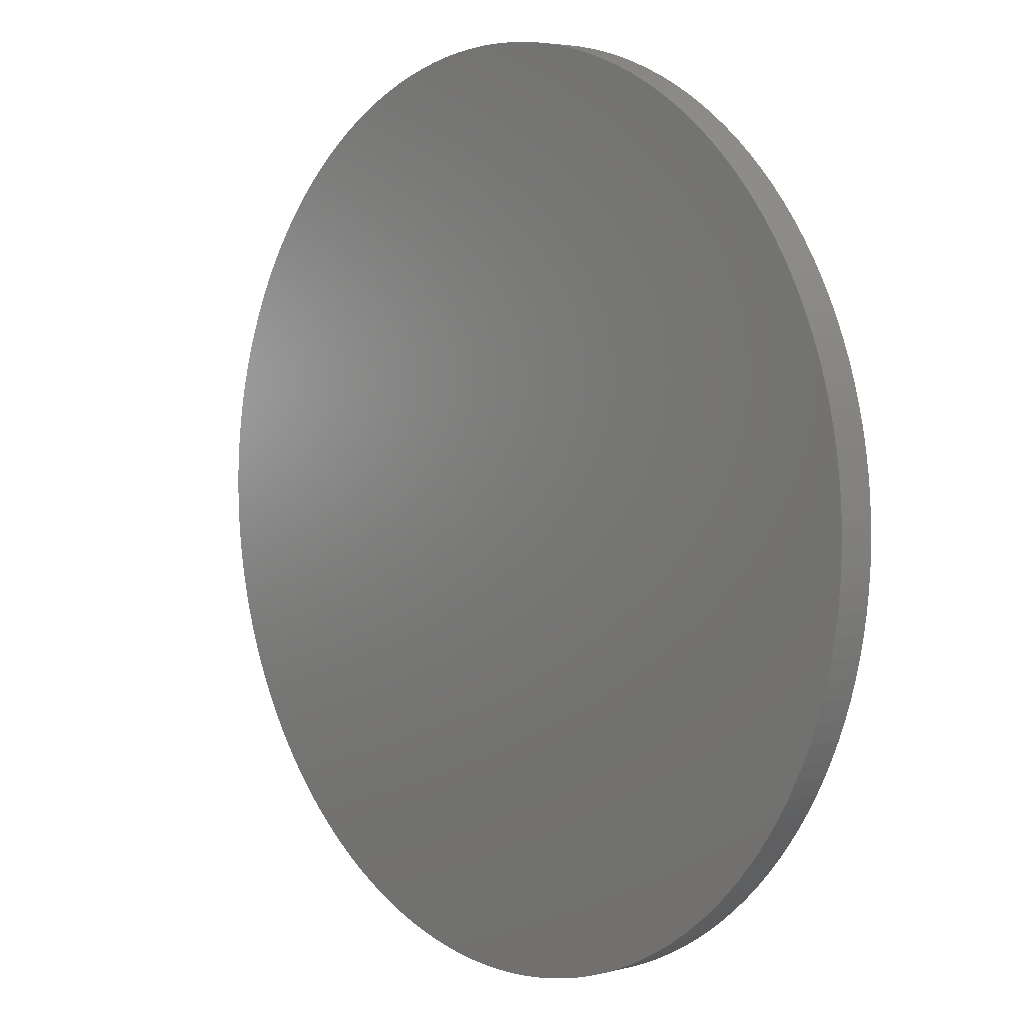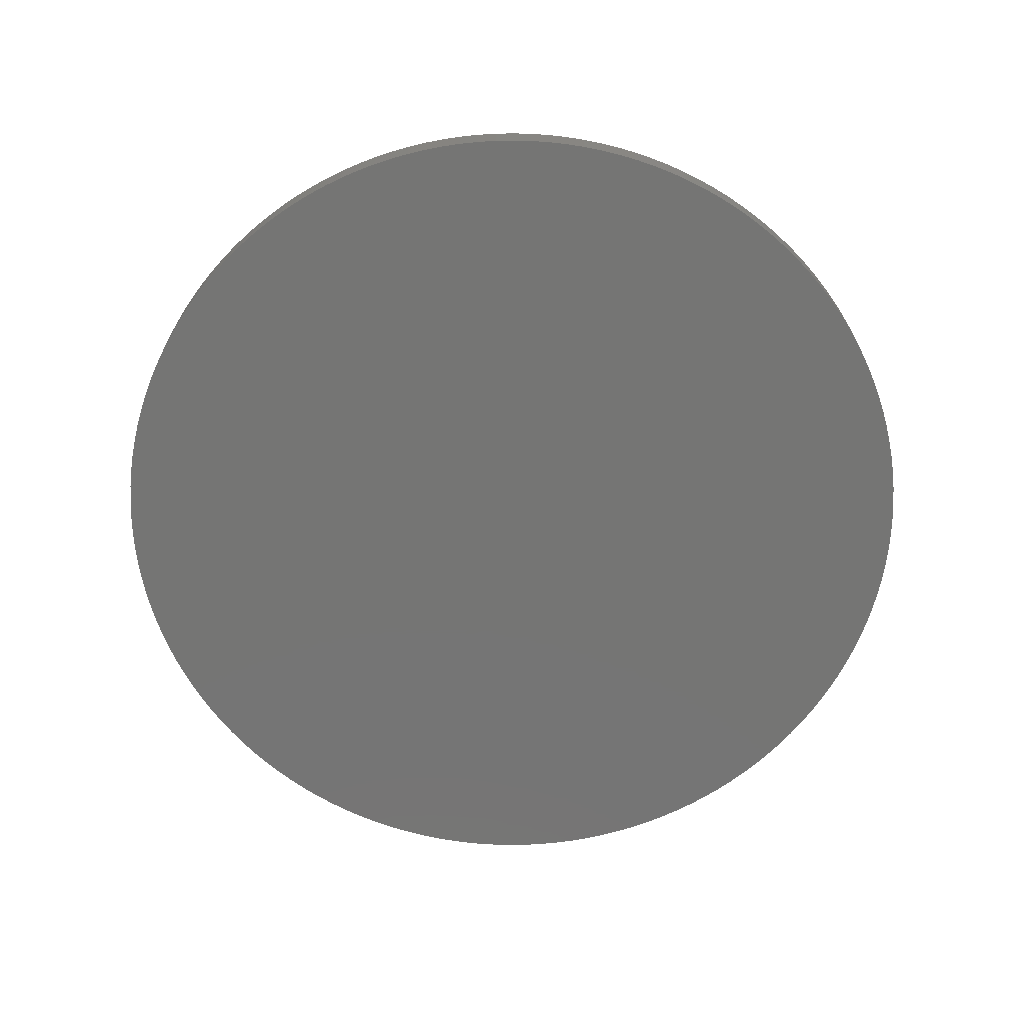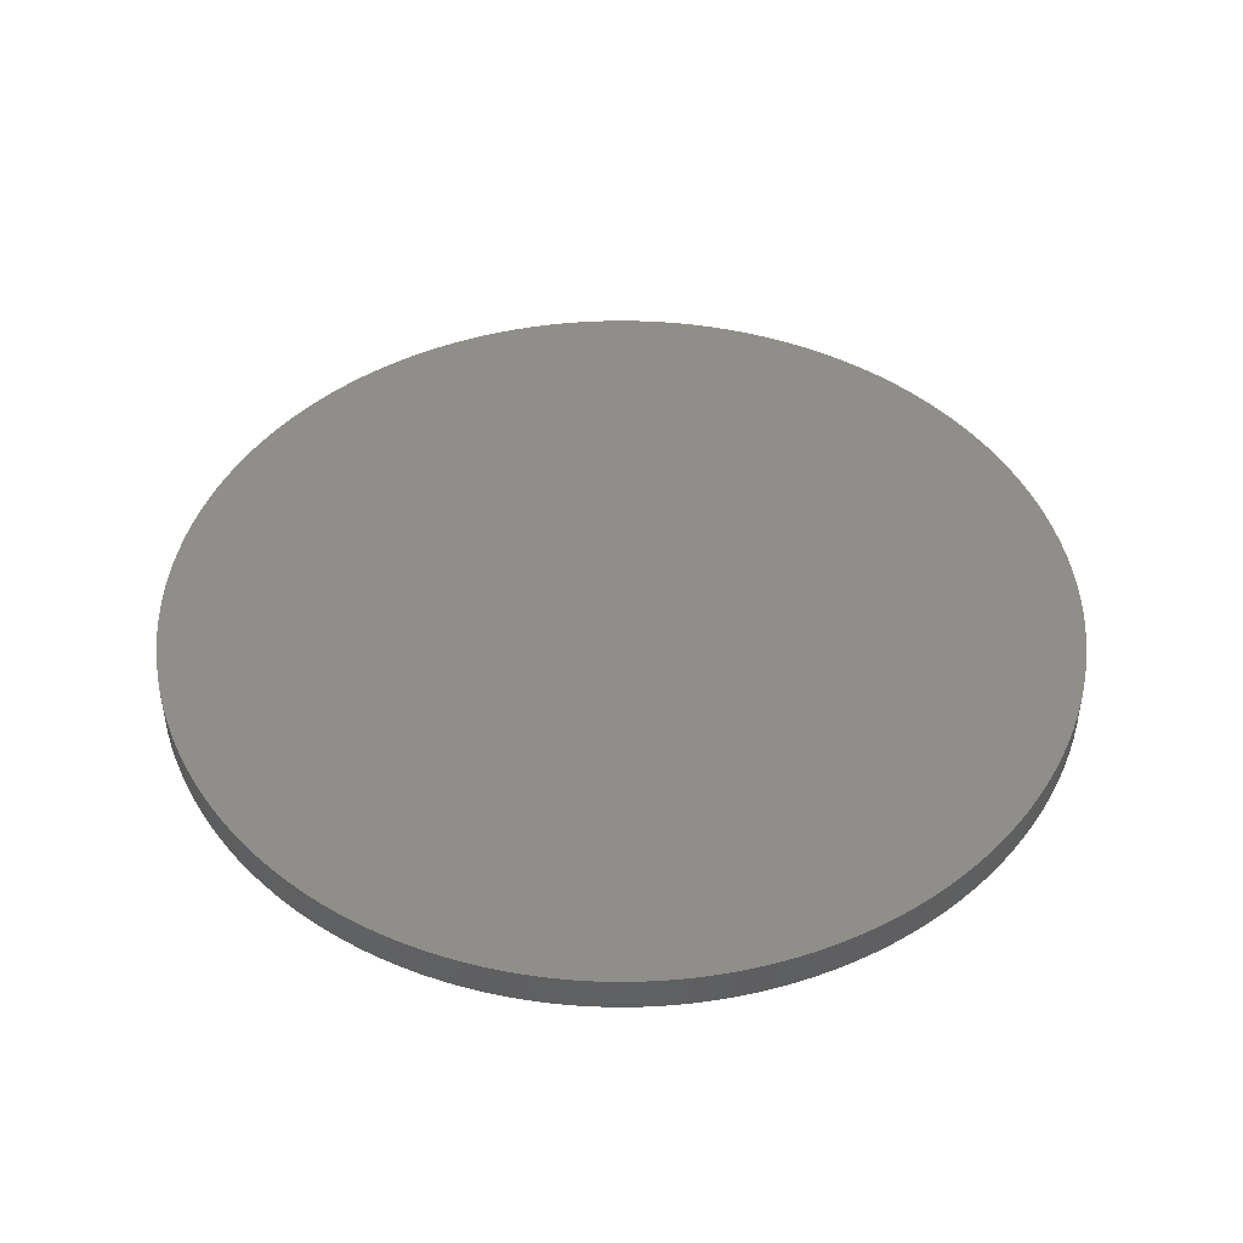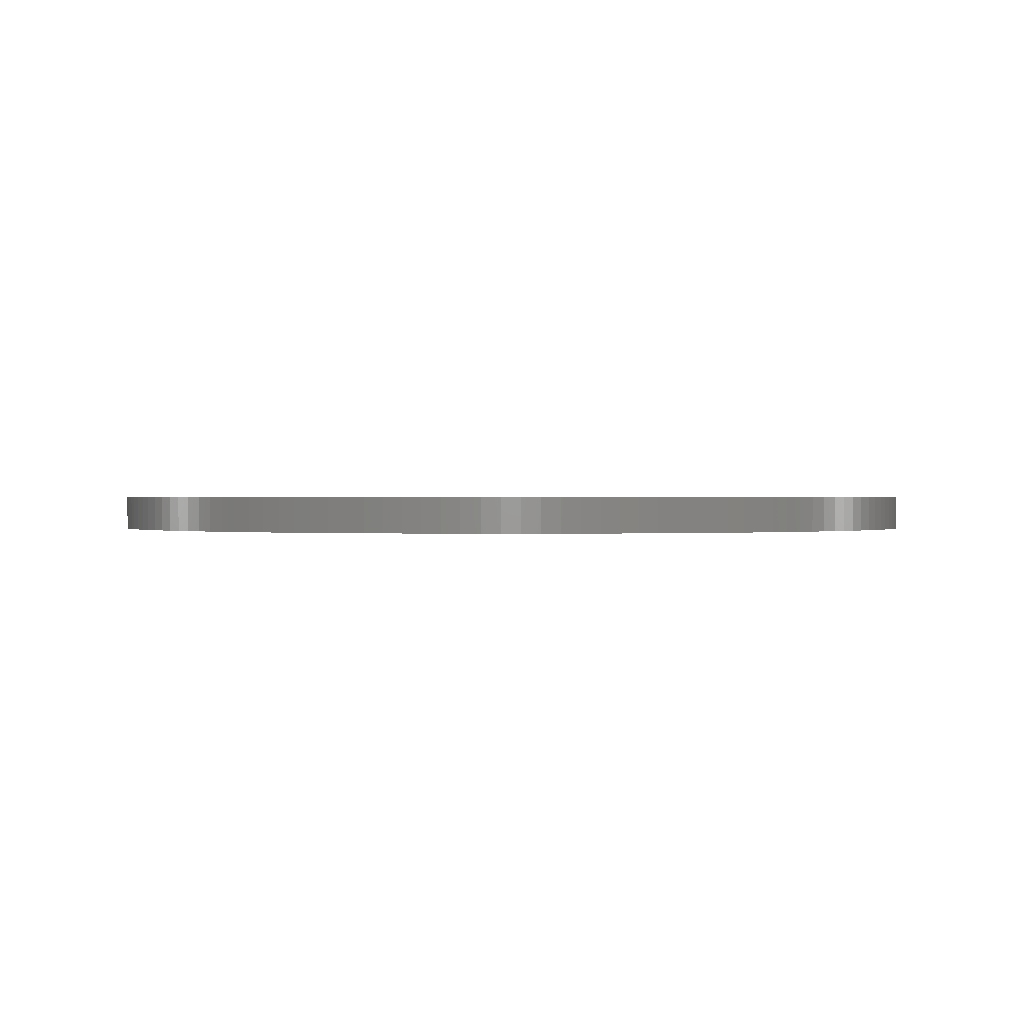
<metadata>
{"format":"stl","ext":"stl","renderer":"f3d","projection":"perspective","resolution":1024,"background":"white","views":[{"elev":4.5,"azim":50.1,"up":"+Y"},{"elev":-67.2,"azim":-50.2,"up":"+Z"},{"elev":45.1,"azim":10.4,"up":"+Z"},{"elev":0.4,"azim":31.4,"up":"+Z"}]}
</metadata>
<code>
# stl→obj: 288 verts, 572 faces
v 0.01843 0.01689 0.176
v 0.0231 0.009567 0.176
v 0.01768 0.01768 0.176
v 0.0231 0.009567 0.178
v 0.02349 0.008551 0.176
v 0.02349 0.008551 0.178
v 0.02266 0.01056 0.178
v 0.02266 0.01056 0.176
v 0.02218 0.01154 0.178
v 0.02218 0.01154 0.176
v 0.02165 0.0125 0.178
v 0.02165 0.0125 0.176
v 0.02108 0.01343 0.178
v 0.02108 0.01343 0.176
v 0.02048 0.01434 0.178
v 0.02048 0.01434 0.176
v 0.01983 0.01522 0.178
v 0.01983 0.01522 0.176
v 0.01915 0.01607 0.178
v 0.01915 0.01607 0.176
v 0.008551 0.02349 0.176
v 0.007518 0.02384 0.176
v 0.007518 0.02384 0.178
v 0.00647 0.02415 0.176
v 0.00647 0.02415 0.178
v 0.005411 0.02441 0.176
v 0.005411 0.02441 0.178
v 0.004341 0.02462 0.176
v 0.004341 0.02462 0.178
v 0.003263 0.02479 0.176
v 0.003263 0.02479 0.178
v 0.002179 0.02491 0.176
v 0.002179 0.02491 0.178
v 0.00109 0.02498 0.176
v 0.00109 0.02498 0.178
v 1.552e-16 0.025 0.176
v 1.552e-16 0.025 0.178
v 0.01689 0.01843 0.176
v 0.01607 0.01915 0.176
v 0.01607 0.01915 0.178
v 0.01522 0.01983 0.176
v 0.01522 0.01983 0.178
v 0.01843 0.01689 0.178
v 0.008551 0.02349 0.178
v 0.009567 0.0231 0.178
v 0.01056 0.02266 0.178
v 0.01154 0.02218 0.178
v 0.0125 0.02165 0.178
v 0.01343 0.02108 0.178
v 0.01434 0.02048 0.178
v 0.01689 0.01843 0.178
v 0.01768 0.01768 0.178
v -0.01689 -0.01843 0.176
v -0.01768 -0.01768 0.176
v -0.002179 0.02491 0.176
v -0.01843 -0.01689 0.176
v -0.007518 -0.02384 0.176
v -0.008551 -0.02349 0.176
v -0.01522 -0.01983 0.176
v -0.01434 -0.02048 0.176
v -0.01607 -0.01915 0.176
v -0.01343 -0.02108 0.176
v -0.0125 -0.02165 0.176
v -0.01154 -0.02218 0.176
v -0.009567 -0.0231 0.176
v -0.01056 -0.02266 0.176
v -0.00109 0.02498 0.176
v -0.00647 -0.02415 0.176
v -0.002179 -0.02491 0.176
v -0.00109 -0.02498 0.176
v -0.005411 -0.02441 0.176
v -0.004341 -0.02462 0.176
v -0.003263 -0.02479 0.176
v -0.01983 -0.01522 0.176
v -0.01915 -0.01607 0.176
v -0.02048 -0.01434 0.176
v -0.02349 -0.008551 0.176
v -0.0231 -0.009567 0.176
v -0.02266 -0.01056 0.176
v -0.02218 -0.01154 0.176
v -0.02165 -0.0125 0.176
v -0.02108 -0.01343 0.176
v -0.00109 -0.02498 0.178
v -0.002179 -0.02491 0.178
v -0.02498 -0.00109 0.176
v -0.02491 -0.002179 0.176
v -0.02479 -0.003263 0.176
v -0.02462 -0.004341 0.176
v -0.02441 -0.005411 0.176
v -0.02415 -0.00647 0.176
v -0.02384 -0.007518 0.176
v -0.025 0 0.176
v 0 -0.025 0.176
v 1.552e-16 -0.025 0.178
v -0.02349 -0.008551 0.178
v -0.02384 -0.007518 0.178
v -0.0231 -0.009567 0.178
v -0.02266 -0.01056 0.178
v -0.02218 -0.01154 0.178
v 0.02048 -0.01434 0.176
v 0.01983 -0.01522 0.176
v -0.02165 -0.0125 0.178
v 0.02441 -0.005411 0.178
v 0.02415 -0.00647 0.176
v 0.02441 -0.005411 0.176
v 0.02415 -0.00647 0.178
v 0.00109 -0.02498 0.176
v 0.002179 -0.02491 0.176
v 0.003263 -0.02479 0.176
v 0.004341 -0.02462 0.176
v 0.005411 -0.02441 0.176
v 0.00647 -0.02415 0.176
v 0.007518 -0.02384 0.176
v 0.008551 -0.02349 0.176
v -0.02108 -0.01343 0.178
v 0.02462 -0.004341 0.178
v 0.02462 -0.004341 0.176
v -0.02048 -0.01434 0.178
v 0.02479 -0.003263 0.178
v 0.02479 -0.003263 0.176
v 0.02491 -0.002179 0.178
v 0.02491 -0.002179 0.176
v -0.01983 -0.01522 0.178
v 0.01522 -0.01983 0.176
v 0.01607 -0.01915 0.176
v 0.01689 -0.01843 0.176
v 0.01768 -0.01768 0.176
v 0.01434 -0.02048 0.176
v 0.009567 -0.0231 0.176
v 0.01056 -0.02266 0.176
v 0.01154 -0.02218 0.176
v 0.0125 -0.02165 0.176
v 0.01343 -0.02108 0.176
v 0.02498 -0.00109 0.178
v 0.02498 -0.00109 0.176
v -0.01915 -0.01607 0.178
v 0.025 0 0.176
v 0.025 0 0.178
v -0.01843 -0.01689 0.178
v -0.02349 0.008551 0.176
v -0.02384 0.007518 0.176
v -0.02349 0.008551 0.178
v -0.02384 0.007518 0.178
v -0.025 0 0.178
v -0.02498 -0.00109 0.178
v 0.01843 -0.01689 0.176
v 0.01915 -0.01607 0.176
v -0.02491 -0.002179 0.178
v -0.02415 0.00647 0.176
v -0.02415 0.00647 0.178
v -0.02479 -0.003263 0.178
v -0.02441 0.005411 0.176
v -0.02441 0.005411 0.178
v 0.02384 -0.007518 0.176
v 0.02349 -0.008551 0.176
v 0.02108 -0.01343 0.176
v -0.02462 -0.004341 0.178
v -0.02462 0.004341 0.176
v -0.02462 0.004341 0.178
v 0.02165 -0.0125 0.176
v 0.02218 -0.01154 0.176
v 0.0231 -0.009567 0.176
v 0.02266 -0.01056 0.176
v -0.02441 -0.005411 0.178
v -0.02479 0.003263 0.176
v -0.02479 0.003263 0.178
v -0.02415 -0.00647 0.178
v -0.02491 0.002179 0.176
v -0.02491 0.002179 0.178
v -0.02498 0.00109 0.176
v -0.02498 0.00109 0.178
v 0.00109 -0.02498 0.178
v -0.01843 0.01689 0.176
v -0.01915 0.01607 0.176
v -0.01915 0.01607 0.178
v 0.002179 -0.02491 0.178
v -0.01983 0.01522 0.176
v -0.01983 0.01522 0.178
v 0.01434 0.02048 0.176
v 0.003263 -0.02479 0.178
v -0.02048 0.01434 0.176
v -0.02048 0.01434 0.178
v 0.01343 0.02108 0.176
v 0.004341 -0.02462 0.178
v -0.02108 0.01343 0.176
v -0.02108 0.01343 0.178
v 0.005411 -0.02441 0.178
v 0.0125 0.02165 0.176
v -0.02165 0.0125 0.176
v -0.02165 0.0125 0.178
v 0.00647 -0.02415 0.178
v -0.02218 0.01154 0.176
v -0.02218 0.01154 0.178
v 0.007518 -0.02384 0.178
v -0.01843 0.01689 0.178
v 0.008551 -0.02349 0.178
v -0.007518 0.02384 0.176
v -0.008551 0.02349 0.178
v -0.007518 0.02384 0.178
v -0.008551 0.02349 0.176
v -0.009567 0.0231 0.176
v -0.009567 0.0231 0.178
v -0.01056 0.02266 0.176
v -0.01056 0.02266 0.178
v 0.009567 -0.0231 0.178
v -0.01154 0.02218 0.176
v -0.01154 0.02218 0.178
v 0.01056 -0.02266 0.178
v -0.01607 -0.01915 0.178
v -0.01689 -0.01843 0.178
v -0.01768 -0.01768 0.178
v -0.0125 0.02165 0.176
v -0.0125 0.02165 0.178
v 0.01154 -0.02218 0.178
v -0.01343 0.02108 0.176
v -0.01343 0.02108 0.178
v -0.01522 -0.01983 0.178
v -0.009567 -0.0231 0.178
v -0.01056 -0.02266 0.178
v -0.007518 -0.02384 0.178
v -0.008551 -0.02349 0.178
v -0.01154 -0.02218 0.178
v -0.0125 -0.02165 0.178
v -0.01343 -0.02108 0.178
v -0.01434 -0.02048 0.178
v 0.0125 -0.02165 0.178
v -0.01434 0.02048 0.176
v -0.01434 0.02048 0.178
v 0.01343 -0.02108 0.178
v -0.01522 0.01983 0.176
v -0.01522 0.01983 0.178
v 0.01434 -0.02048 0.178
v -0.01607 0.01915 0.176
v -0.01607 0.01915 0.178
v 0.01522 -0.01983 0.178
v -0.00647 -0.02415 0.178
v -0.003263 -0.02479 0.178
v -0.005411 -0.02441 0.178
v -0.004341 -0.02462 0.178
v -0.01689 0.01843 0.178
v -0.01689 0.01843 0.176
v 0.01607 -0.01915 0.178
v -0.00109 0.02498 0.178
v 0.01689 -0.01843 0.178
v -0.002179 0.02491 0.178
v -0.003263 0.02479 0.176
v -0.003263 0.02479 0.178
v 0.01768 -0.01768 0.178
v -0.004341 0.02462 0.176
v -0.004341 0.02462 0.178
v 0.01843 -0.01689 0.178
v 0.01915 -0.01607 0.178
v -0.005411 0.02441 0.176
v -0.005411 0.02441 0.178
v -0.00647 0.02415 0.176
v -0.00647 0.02415 0.178
v 0.01983 -0.01522 0.178
v 0.02048 -0.01434 0.178
v 0.02498 0.00109 0.178
v 0.02498 0.00109 0.176
v 0.02108 -0.01343 0.178
v 0.02165 -0.0125 0.178
v 0.02491 0.002179 0.178
v 0.02491 0.002179 0.176
v 0.02479 0.003263 0.178
v 0.02479 0.003263 0.176
v 0.02218 -0.01154 0.178
v 0.02462 0.004341 0.178
v 0.02462 0.004341 0.176
v 0.02266 -0.01056 0.178
v 0.02441 0.005411 0.178
v 0.02441 0.005411 0.176
v 0.0231 -0.009567 0.178
v 0.02415 0.00647 0.178
v 0.02415 0.00647 0.176
v 0.02349 -0.008551 0.178
v 0.02384 -0.007518 0.178
v 0.01154 0.02218 0.176
v 0.01056 0.02266 0.176
v 0.009567 0.0231 0.176
v 0.02384 0.007518 0.178
v 0.02384 0.007518 0.176
v -0.0231 0.009567 0.176
v -0.02266 0.01056 0.176
v -0.01768 0.01768 0.176
v -0.0231 0.009567 0.178
v -0.02266 0.01056 0.178
v -0.01768 0.01768 0.178
f 1 2 3
f 4 5 2
f 4 6 5
f 7 2 8
f 7 4 2
f 9 8 10
f 9 7 8
f 11 10 12
f 11 9 10
f 13 12 14
f 13 11 12
f 15 14 16
f 15 13 14
f 17 16 18
f 17 15 16
f 19 18 20
f 19 17 18
f 19 20 1
f 21 22 23
f 23 24 25
f 23 22 24
f 25 26 27
f 25 24 26
f 27 28 29
f 27 26 28
f 29 30 31
f 29 28 30
f 31 32 33
f 31 30 32
f 33 34 35
f 33 32 34
f 35 36 37
f 35 34 36
f 38 39 40
f 40 41 42
f 40 39 41
f 19 43 35
f 40 42 35
f 23 35 44
f 44 35 45
f 45 35 46
f 46 35 47
f 47 35 48
f 48 35 49
f 49 35 50
f 50 35 42
f 40 35 51
f 43 52 35
f 51 35 52
f 53 54 55
f 56 55 54
f 57 58 55
f 59 55 60
f 61 53 55
f 59 61 55
f 60 55 62
f 62 55 63
f 63 55 64
f 58 65 55
f 65 66 55
f 64 55 66
f 55 67 68
f 69 67 70
f 71 67 72
f 72 67 73
f 73 67 69
f 74 55 75
f 55 56 75
f 74 76 55
f 77 55 78
f 78 55 79
f 79 55 80
f 80 55 81
f 81 55 82
f 82 55 76
f 83 69 70
f 83 84 69
f 85 55 86
f 87 86 55
f 88 87 55
f 89 88 55
f 90 89 55
f 91 90 55
f 77 91 55
f 85 92 55
f 93 83 70
f 93 94 83
f 77 95 96
f 95 78 97
f 95 77 78
f 97 79 98
f 97 78 79
f 98 80 99
f 98 79 80
f 68 57 55
f 71 68 67
f 100 101 67
f 99 81 102
f 99 80 81
f 103 104 105
f 103 106 104
f 107 67 108
f 108 67 109
f 109 67 110
f 110 67 111
f 111 67 112
f 112 67 113
f 93 67 107
f 113 67 114
f 102 82 115
f 102 81 82
f 116 105 117
f 116 103 105
f 115 76 118
f 115 82 76
f 119 117 120
f 119 116 117
f 121 120 122
f 121 119 120
f 118 74 123
f 118 76 74
f 124 67 125
f 126 67 127
f 128 67 124
f 114 67 129
f 129 67 130
f 130 67 131
f 131 67 132
f 132 67 133
f 133 67 128
f 134 122 135
f 134 121 122
f 123 75 136
f 123 74 75
f 134 137 138
f 134 135 137
f 136 75 139
f 56 139 75
f 140 141 142
f 143 142 141
f 144 85 145
f 144 92 85
f 146 67 147
f 125 67 126
f 127 67 146
f 101 147 67
f 145 86 148
f 145 85 86
f 143 149 150
f 143 141 149
f 148 87 151
f 148 86 87
f 150 152 153
f 150 149 152
f 154 155 36
f 70 67 93
f 36 156 67
f 151 88 157
f 151 87 88
f 153 158 159
f 153 152 158
f 100 67 156
f 156 36 160
f 160 36 161
f 155 162 36
f 162 163 36
f 161 36 163
f 157 89 164
f 157 88 89
f 159 165 166
f 159 158 165
f 164 90 167
f 164 89 90
f 166 168 169
f 166 165 168
f 167 91 96
f 167 90 91
f 169 170 171
f 169 168 170
f 77 96 91
f 171 92 144
f 171 170 92
f 135 36 137
f 154 36 104
f 135 122 36
f 104 36 105
f 105 36 117
f 117 36 120
f 120 36 122
f 172 94 107
f 93 107 94
f 173 174 175
f 176 107 108
f 176 172 107
f 175 177 178
f 175 174 177
f 42 179 50
f 42 41 179
f 180 108 109
f 180 176 108
f 178 181 182
f 178 177 181
f 50 183 49
f 50 179 183
f 184 109 110
f 184 180 109
f 182 185 186
f 182 181 185
f 187 110 111
f 187 184 110
f 49 188 48
f 49 183 188
f 186 189 190
f 186 185 189
f 191 111 112
f 191 187 111
f 190 192 193
f 190 189 192
f 194 112 113
f 194 191 112
f 195 173 175
f 44 21 23
f 196 194 114
f 113 114 194
f 197 198 199
f 197 200 198
f 43 19 1
f 198 201 202
f 198 200 201
f 52 1 3
f 52 43 1
f 52 38 51
f 52 3 38
f 202 203 204
f 202 201 203
f 205 114 129
f 205 196 114
f 51 38 40
f 204 206 207
f 204 203 206
f 208 129 130
f 208 205 129
f 209 138 210
f 210 138 211
f 139 211 138
f 207 212 213
f 207 206 212
f 214 130 131
f 214 208 130
f 213 215 216
f 213 212 215
f 209 217 138
f 218 134 219
f 220 94 221
f 219 134 222
f 222 138 223
f 223 138 224
f 224 138 225
f 225 138 217
f 226 131 132
f 226 214 131
f 216 227 228
f 216 215 227
f 229 132 133
f 229 226 132
f 228 230 231
f 228 227 230
f 232 133 128
f 232 229 133
f 231 233 234
f 231 230 233
f 235 128 124
f 235 232 128
f 94 172 221
f 220 236 94
f 94 236 83
f 84 83 237
f 238 83 236
f 239 83 238
f 237 83 239
f 234 233 240
f 241 240 233
f 242 124 125
f 242 235 124
f 36 243 37
f 36 67 243
f 244 242 125
f 243 55 245
f 243 67 55
f 244 125 126
f 136 138 123
f 123 138 118
f 118 138 115
f 115 138 102
f 102 138 99
f 95 97 138
f 97 98 138
f 99 138 98
f 245 246 247
f 245 55 246
f 248 126 127
f 248 244 126
f 247 249 250
f 247 246 249
f 251 127 146
f 251 248 127
f 252 251 147
f 146 147 251
f 250 253 254
f 250 249 253
f 254 255 256
f 254 253 255
f 144 145 138
f 96 138 167
f 145 148 138
f 167 138 164
f 164 138 157
f 157 138 151
f 151 138 148
f 256 197 199
f 256 255 197
f 257 147 101
f 257 252 147
f 258 101 100
f 258 257 101
f 259 137 260
f 259 138 137
f 261 100 156
f 261 258 100
f 218 221 172
f 96 95 138
f 136 139 138
f 262 156 160
f 262 261 156
f 263 260 264
f 263 259 260
f 196 218 194
f 194 218 191
f 172 176 218
f 191 218 187
f 187 218 184
f 184 218 180
f 180 218 176
f 265 264 266
f 265 263 264
f 267 160 161
f 267 262 160
f 268 266 269
f 268 265 266
f 270 161 163
f 270 267 161
f 271 269 272
f 271 268 269
f 273 163 162
f 273 270 163
f 205 218 196
f 244 218 242
f 242 218 235
f 235 218 232
f 232 218 229
f 229 218 226
f 226 218 214
f 208 218 205
f 214 218 208
f 274 272 275
f 274 271 272
f 276 162 155
f 276 273 162
f 277 276 154
f 155 154 276
f 48 278 47
f 48 188 278
f 47 279 46
f 47 278 279
f 106 154 104
f 106 277 154
f 46 280 45
f 46 279 280
f 248 218 244
f 252 218 251
f 251 218 248
f 45 21 44
f 45 280 21
f 276 277 218
f 277 106 218
f 281 275 282
f 281 274 275
f 6 281 5
f 282 5 281
f 257 218 252
f 276 218 273
f 273 218 270
f 270 218 267
f 267 218 262
f 262 218 261
f 261 218 258
f 258 218 257
f 140 283 55
f 141 55 149
f 170 168 55
f 149 55 152
f 152 55 158
f 158 55 165
f 165 55 168
f 139 54 211
f 139 56 54
f 210 54 53
f 210 211 54
f 141 140 55
f 283 284 55
f 173 285 55
f 174 173 55
f 177 174 55
f 181 177 55
f 185 181 55
f 189 185 55
f 284 192 55
f 192 189 55
f 209 210 61
f 53 61 210
f 138 222 134
f 106 103 218
f 103 116 218
f 134 218 121
f 121 218 119
f 119 218 116
f 217 61 59
f 217 209 61
f 225 59 60
f 225 217 59
f 138 171 144
f 138 169 171
f 138 166 169
f 138 159 166
f 199 198 138
f 159 138 153
f 153 138 150
f 150 138 143
f 143 138 142
f 55 206 246
f 92 170 55
f 230 227 55
f 224 60 62
f 224 225 60
f 223 62 63
f 223 224 62
f 233 55 241
f 241 55 285
f 234 138 231
f 178 138 175
f 142 138 286
f 286 138 287
f 287 138 193
f 193 138 190
f 190 138 186
f 186 138 182
f 182 138 178
f 222 63 64
f 222 223 63
f 197 246 200
f 200 246 201
f 201 246 203
f 203 246 206
f 206 55 212
f 212 55 215
f 215 55 227
f 230 55 233
f 219 64 66
f 219 222 64
f 218 66 65
f 218 219 66
f 221 65 58
f 221 218 65
f 35 37 138
f 37 243 138
f 193 284 287
f 193 192 284
f 175 138 195
f 288 138 240
f 195 138 288
f 287 283 286
f 287 284 283
f 220 221 57
f 58 57 221
f 231 138 228
f 240 138 234
f 228 138 216
f 216 138 213
f 213 138 207
f 198 202 138
f 202 204 138
f 207 138 204
f 236 57 68
f 236 220 57
f 197 255 246
f 255 253 246
f 249 246 253
f 286 140 142
f 286 283 140
f 199 138 256
f 243 245 138
f 256 138 254
f 254 138 250
f 250 138 247
f 247 138 245
f 2 5 34
f 36 34 5
f 240 285 288
f 240 241 285
f 288 173 195
f 288 285 173
f 137 36 260
f 260 36 264
f 264 36 266
f 266 36 269
f 269 36 272
f 5 282 36
f 272 36 275
f 275 36 282
f 138 259 35
f 6 35 281
f 281 35 274
f 259 263 35
f 274 35 271
f 271 35 268
f 268 35 265
f 265 35 263
f 18 2 20
f 1 20 2
f 21 280 2
f 18 8 2
f 18 10 8
f 18 12 10
f 18 14 12
f 18 16 14
f 238 68 71
f 238 236 68
f 239 71 72
f 239 238 71
f 237 72 73
f 237 239 72
f 6 4 35
f 19 35 17
f 17 35 15
f 15 35 13
f 13 35 11
f 11 35 9
f 4 7 35
f 9 35 7
f 84 73 69
f 84 237 73
f 21 2 22
f 22 2 24
f 34 32 2
f 24 2 26
f 26 2 28
f 28 2 30
f 30 2 32
f 23 25 35
f 25 27 35
f 33 35 27
f 31 33 27
f 29 31 27
f 39 2 41
f 38 3 2
f 39 38 2
f 41 2 179
f 179 2 183
f 183 2 188
f 188 2 278
f 280 279 2
f 278 2 279

</code>
